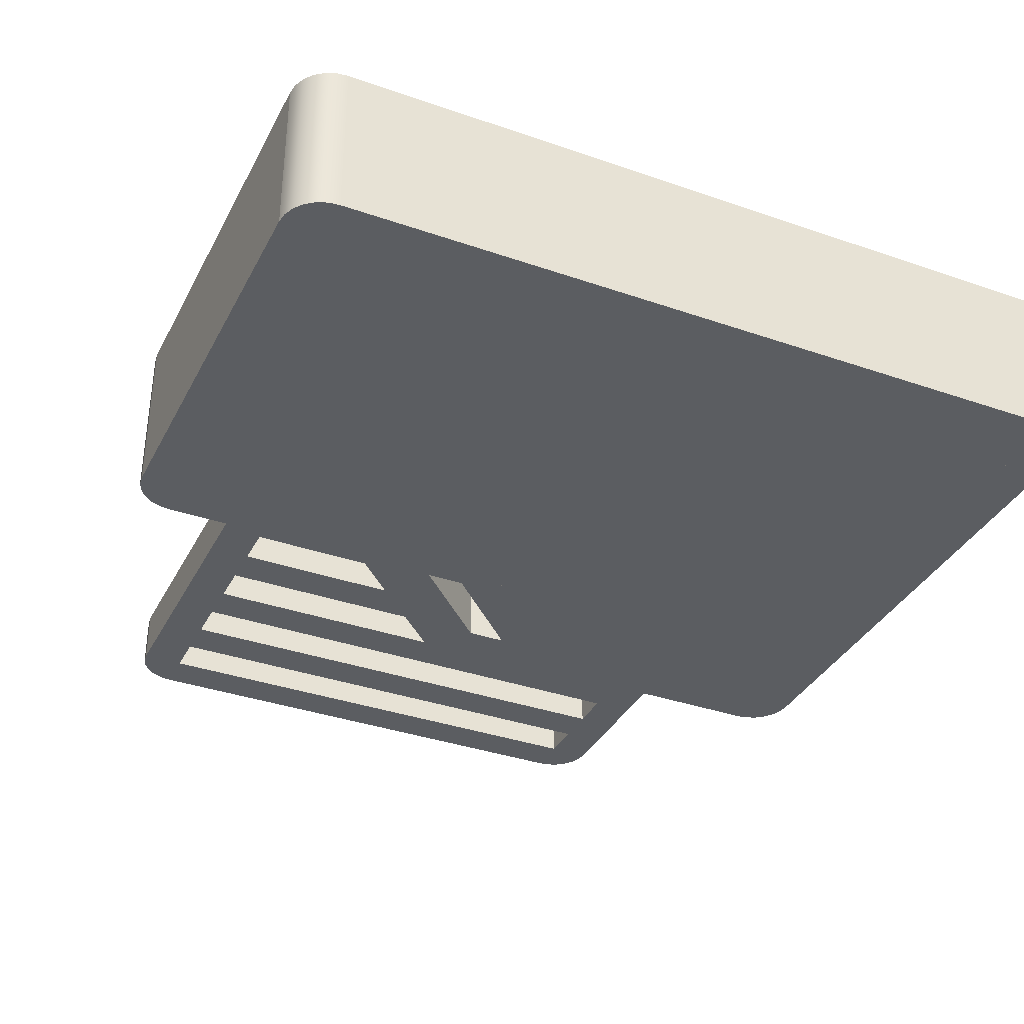
<metadata>
{"format":"obj","ext":"obj","renderer":"f3d","projection":"perspective","resolution":1024,"background":"white","views":[{"elev":-35.7,"azim":-24.6,"up":"+Z"}]}
</metadata>
<code>
g generated
v 0.4629 0.2983 0.0975
v 0.475 0.2933 0.0975
v 0.45 0.3 0.0975
v 0.4854 0.2854 0.0975
v 0.4933 0.275 0.0975
v 0.4983 0.2629 0.0975
v 0.45 0.25 0.0975
v 0.5 0.25 0.0975
v 0.45 -0.4 0.0975
v 0.5 -0.4 0.0975
v 0.4983 -0.4129 0.0975
v 0.4933 -0.425 0.0975
v 0.4854 -0.4354 0.0975
v 0.475 -0.4433 0.0975
v 0.4629 -0.4483 0.0975
v 0.45 -0.45 0.0975
v 0.1 -0.45 0.0975
v 0.1 0.3 0.0975
v 0.1 0.25 0.0975
v 0.05 0.25 0.0975
v 0.05 -0.45 0.0975
v 0.05 0.2 0.0975
v 0 0.2 0.0975
v 0 -0.45 0.0975
v 0 0.15 0.0975
v -0.05 0.15 0.0975
v -0.45 -0.45 0.0975
v -0.45 0.15 0.0975
v -0.4629 0.1483 0.0975
v -0.475 0.1433 0.0975
v -0.4854 0.1354 0.0975
v -0.4933 0.125 0.0975
v -0.4983 0.1129 0.0975
v -0.5 0.1 0.0975
v -0.45 0.1 0.0975
v -0.5 -0.4 0.0975
v -0.45 -0.4 0.0975
v -0.4629 -0.4483 0.0975
v -0.4983 -0.4129 0.0975
v -0.475 -0.4433 0.0975
v -0.4933 -0.425 0.0975
v -0.4854 -0.4354 0.0975
v 0.5 0.25 0.0975
v 0.4983 0.2629 0.0975
v 0.5 0.25 -0.0975
v 0.4983 0.2629 -0.0975
v 0.4933 0.275 0.0975
v 0.4933 0.275 -0.0975
v 0.4854 0.2854 0.0975
v 0.4854 0.2854 -0.0975
v 0.4854 0.2854 -0.0975
v 0.4854 0.2854 0.0975
v 0.475 0.2933 -0.0975
v 0.475 0.2933 0.0975
v 0.4629 0.2983 -0.0975
v 0.4629 0.2983 0.0975
v 0.45 0.3 -0.0975
v 0.45 0.3 0.0975
v 0.4629 0.2983 -0.0975
v 0.45 0.3 -0.0975
v 0.475 0.2933 -0.0975
v 0.4854 0.2854 -0.0975
v 0.4933 0.275 -0.0975
v 0.4983 0.2629 -0.0975
v 0.45 0.25 -0.0975
v 0.5 0.25 -0.0975
v 0.5 -0.4 -0.0975
v 0.45 -0.4 -0.0975
v 0.4983 -0.4129 -0.0975
v 0.4933 -0.425 -0.0975
v 0.4854 -0.4354 -0.0975
v 0.475 -0.4433 -0.0975
v 0.4629 -0.4483 -0.0975
v 0.45 -0.45 -0.0975
v 0.1 0.3 -0.0975
v 0.1 -0.45 -0.0975
v 0.05 0.25 -0.0975
v 0.1 0.25 -0.0975
v 0.05 -0.45 -0.0975
v 0 0.2 -0.0975
v 0.05 0.2 -0.0975
v 0 -0.45 -0.0975
v -0.05 0.15 -0.0975
v 0 0.15 -0.0975
v -0.45 0.15 -0.0975
v -0.45 -0.45 -0.0975
v -0.45 -0.4 -0.0975
v -0.4629 -0.4483 -0.0975
v -0.475 -0.4433 -0.0975
v -0.4854 -0.4354 -0.0975
v -0.4933 -0.425 -0.0975
v -0.4983 -0.4129 -0.0975
v -0.5 -0.4 -0.0975
v -0.5 0.1 -0.0975
v -0.45 0.1 -0.0975
v -0.4983 0.1129 -0.0975
v -0.4933 0.125 -0.0975
v -0.4854 0.1354 -0.0975
v -0.475 0.1433 -0.0975
v -0.4629 0.1483 -0.0975
v 0.5 0.25 0.0975
v 0.5 0.25 -0.0975
v 0.45 0.25 0.0975
v 0.45 0.25 -0.0975
v 0.45 0.3 0.0975
v 0.45 0.25 0.0975
v 0.45 0.3 -0.0975
v 0.45 0.25 -0.0975
v 0.45 -0.4 0.0975
v 0.45 -0.4 -0.0975
v 0.45 -0.45 0.0975
v 0.45 -0.45 -0.0975
v 0.4854 -0.4354 0.0975
v 0.4854 -0.4354 -0.0975
v 0.475 -0.4433 0.0975
v 0.475 -0.4433 -0.0975
v 0.4629 -0.4483 0.0975
v 0.4629 -0.4483 -0.0975
v 0.45 -0.45 0.0975
v 0.45 -0.45 -0.0975
v 0.4854 -0.4354 0.0975
v 0.4933 -0.425 0.0975
v 0.4854 -0.4354 -0.0975
v 0.4933 -0.425 -0.0975
v 0.4983 -0.4129 0.0975
v 0.4983 -0.4129 -0.0975
v 0.5 -0.4 0.0975
v 0.5 -0.4 -0.0975
v 0.5 -0.4 -0.0975
v 0.5 -0.4 0.0975
v 0.45 -0.4 -0.0975
v 0.45 -0.4 0.0975
v 0.3129 0.6483 0.0325
v 0.325 0.6433 0.0325
v 0.3 0.65 0.0325
v 0.3354 0.6354 0.0325
v 0.3433 0.625 0.0325
v 0.3483 0.6129 0.0325
v 0.3 0.6 0.0325
v 0.35 0.6 0.0325
v 0.3 0.35 0.0325
v 0.35 0.35 0.0325
v -0.3 0.6 0.0325
v -0.3 0.65 0.0325
v -0.35 0.6 0.0325
v -0.35 0.2 0.0325
v -0.3 0.2 0.0325
v -0.3483 0.6129 0.0325
v -0.3433 0.625 0.0325
v -0.3354 0.6354 0.0325
v -0.325 0.6433 0.0325
v -0.3129 0.6483 0.0325
v 0 0.35 0.0325
v 0.3 0.45 0.0325
v 0 0.45 0.0325
v -0.3 0.25 0.0325
v -0.1 0.25 0.0325
v -0.1 0.2 0.0325
v -0.05 0.25 0.0325
v -0.05 0.3 0.0325
v 0 0.3 0.0325
v -0.1 0.3 0.0325
v -0.15 0.25 0.0325
v 0.05 0.35 0.0325
v -0.3 0.3 0.0325
v -0.3 0.35 0.0325
v -0.05 0.35 0.0325
v 0 0.4 0.0325
v -0.3 0.4 0.0325
v -0.3 0.45 0.0325
v 0.35 0.6 0.0325
v 0.3483 0.6129 0.0325
v 0.35 0.6 -0.0325
v 0.3483 0.6129 -0.0325
v 0.3433 0.625 0.0325
v 0.3433 0.625 -0.0325
v 0.3354 0.6354 0.0325
v 0.3354 0.6354 -0.0325
v 0.3354 0.6354 -0.0325
v 0.3354 0.6354 0.0325
v 0.325 0.6433 -0.0325
v 0.325 0.6433 0.0325
v 0.3129 0.6483 -0.0325
v 0.3129 0.6483 0.0325
v 0.3 0.65 -0.0325
v 0.3 0.65 0.0325
v 0.3129 0.6483 -0.0325
v 0.3 0.65 -0.0325
v 0.325 0.6433 -0.0325
v 0.3354 0.6354 -0.0325
v 0.3433 0.625 -0.0325
v 0.3483 0.6129 -0.0325
v 0.3 0.6 -0.0325
v 0.35 0.6 -0.0325
v 0.35 0.35 -0.0325
v 0.3 0.35 -0.0325
v -0.3 0.65 -0.0325
v -0.3 0.6 -0.0325
v -0.3483 0.6129 -0.0325
v -0.35 0.6 -0.0325
v -0.3 0.2 -0.0325
v -0.35 0.2 -0.0325
v -0.3433 0.625 -0.0325
v -0.3354 0.6354 -0.0325
v -0.325 0.6433 -0.0325
v -0.3129 0.6483 -0.0325
v -0.1 0.2 -0.0325
v -0.3 0.25 -0.0325
v -0.1 0.25 -0.0325
v -0.05 0.25 -0.0325
v -0.1 0.3 -0.0325
v -0.15 0.25 -0.0325
v -0.05 0.3 -0.0325
v 0 0.3 -0.0325
v -0.3 0.3 -0.0325
v -0.3 0.35 -0.0325
v 0 0.35 -0.0325
v 0.05 0.35 -0.0325
v -0.05 0.35 -0.0325
v 0 0.4 -0.0325
v 0 0.45 -0.0325
v 0.3 0.45 -0.0325
v -0.3 0.45 -0.0325
v -0.3 0.4 -0.0325
v 0.35 0.6 0.0325
v 0.35 0.6 -0.0325
v 0.3 0.6 0.0325
v 0.3 0.6 -0.0325
v -0.3 0.6 0.0325
v -0.3 0.6 -0.0325
v -0.35 0.6 0.0325
v -0.35 0.6 -0.0325
v 0.3 0.65 0.0325
v 0.3 0.6 0.0325
v 0.3 0.65 -0.0325
v 0.3 0.6 -0.0325
v 0.3 0.35 0.0325
v 0.3 0.35 -0.0325
v 0.1 0.25 0.0975
v 0.1 0.25 -0.0975
v 0.05 0.25 0.0975
v 0.05 0.25 -0.0975
v 0.1 0.3 -0.0975
v 0.1 0.25 -0.0975
v 0.1 0.3 0.0975
v 0.1 0.25 0.0975
v 0.1 -0.45 -0.0975
v 0.1 -0.45 0.0975
v 0.1 0.3 0.0975
v 0.05 0.25 0.0975
v 0.1 0.3 -0.0975
v 0.05 0.25 -0.0975
v 0 0.2 0.0975
v 0 0.2 -0.0975
v -0.05 0.15 0.0975
v -0.05 0.15 -0.0975
v 0.05 0.35 0.0325
v 0.05 0.35 -0.0325
v 0 0.3 0.0325
v 0 0.3 -0.0325
v -0.05 0.25 0.0325
v -0.05 0.25 -0.0325
v -0.1 0.2 0.0325
v -0.1 0.2 -0.0325
v 0.05 0.35 -0.0325
v 0.05 0.35 0.0325
v 0 0.35 -0.0325
v 0 0.35 0.0325
v -0.3 0.35 -0.0325
v -0.3 0.35 0.0325
v 0 0.3 -0.0325
v 0 0.35 -0.0325
v 0 0.3 0.0325
v 0 0.35 0.0325
v 0 0.45 -0.0325
v 0 0.45 0.0325
v 0.05 0.2 0.0975
v 0.05 0.2 -0.0975
v 0 0.2 0.0975
v 0 0.2 -0.0975
v 0.05 0.25 -0.0975
v 0.05 0.2 -0.0975
v 0.05 0.25 0.0975
v 0.05 0.2 0.0975
v 0.05 -0.45 -0.0975
v 0.05 -0.45 0.0975
v -0.05 0.35 -0.0325
v -0.05 0.35 0.0325
v 0 0.35 -0.0325
v 0 0.35 0.0325
v 0.3 0.35 -0.0325
v 0.3 0.35 0.0325
v 0.35 0.35 -0.0325
v 0.35 0.35 0.0325
v -0.05 0.35 -0.0325
v 0 0.4 -0.0325
v -0.05 0.35 0.0325
v 0 0.4 0.0325
v 0 0.3 -0.0325
v 0 0.3 0.0325
v -0.05 0.3 -0.0325
v -0.05 0.3 0.0325
v -0.1 0.3 -0.0325
v -0.1 0.3 0.0325
v -0.05 0.25 -0.0325
v -0.05 0.3 -0.0325
v -0.05 0.25 0.0325
v -0.05 0.3 0.0325
v 0 0.15 0.0975
v 0 0.15 -0.0975
v -0.05 0.15 0.0975
v -0.05 0.15 -0.0975
v 0 0.2 -0.0975
v 0 0.15 -0.0975
v 0 0.2 0.0975
v 0 0.15 0.0975
v 0 -0.45 -0.0975
v 0 -0.45 0.0975
v -0.05 0.25 -0.0325
v -0.05 0.25 0.0325
v -0.1 0.25 -0.0325
v -0.1 0.25 0.0325
v -0.3 0.25 -0.0325
v -0.3 0.25 0.0325
v -0.1 0.2 -0.0325
v -0.1 0.25 -0.0325
v -0.1 0.2 0.0325
v -0.1 0.25 0.0325
v -0.1 0.3 -0.0325
v -0.1 0.3 0.0325
v -0.15 0.25 -0.0325
v -0.15 0.25 0.0325
v -0.1 0.25 -0.0325
v -0.1 0.25 0.0325
v -0.05 0.25 -0.0325
v -0.05 0.25 0.0325
v -0.1 0.3 -0.0325
v -0.1 0.25 -0.0325
v -0.1 0.3 0.0325
v -0.1 0.25 0.0325
v -0.1 0.2 -0.0325
v -0.1 0.2 0.0325
v -0.15 0.25 -0.0325
v -0.1 0.3 -0.0325
v -0.15 0.25 0.0325
v -0.1 0.3 0.0325
v -0.3 0.65 -0.0325
v -0.3 0.6 -0.0325
v -0.3 0.65 0.0325
v -0.3 0.6 0.0325
v -0.3 0.2 -0.0325
v -0.3 0.2 0.0325
v -0.3 0.65 -0.0325
v -0.3 0.65 0.0325
v -0.3129 0.6483 -0.0325
v -0.3129 0.6483 0.0325
v -0.325 0.6433 -0.0325
v -0.325 0.6433 0.0325
v -0.3354 0.6354 -0.0325
v -0.3354 0.6354 0.0325
v -0.3354 0.6354 0.0325
v -0.3433 0.625 0.0325
v -0.3354 0.6354 -0.0325
v -0.3433 0.625 -0.0325
v -0.3483 0.6129 0.0325
v -0.3483 0.6129 -0.0325
v -0.35 0.6 0.0325
v -0.35 0.6 -0.0325
v -0.45 0.15 -0.0975
v -0.45 0.1 -0.0975
v -0.45 0.15 0.0975
v -0.45 0.1 0.0975
v -0.45 -0.4 -0.0975
v -0.45 -0.4 0.0975
v -0.45 -0.45 -0.0975
v -0.45 -0.45 0.0975
v -0.45 0.15 -0.0975
v -0.45 0.15 0.0975
v -0.4629 0.1483 -0.0975
v -0.4629 0.1483 0.0975
v -0.475 0.1433 -0.0975
v -0.475 0.1433 0.0975
v -0.4854 0.1354 -0.0975
v -0.4854 0.1354 0.0975
v -0.45 0.1 0.0975
v -0.45 0.1 -0.0975
v -0.5 0.1 0.0975
v -0.5 0.1 -0.0975
v -0.4854 0.1354 0.0975
v -0.4933 0.125 0.0975
v -0.4854 0.1354 -0.0975
v -0.4933 0.125 -0.0975
v -0.4983 0.1129 0.0975
v -0.4983 0.1129 -0.0975
v -0.5 0.1 0.0975
v -0.5 0.1 -0.0975
v -0.5 -0.4 0.0975
v -0.4983 -0.4129 0.0975
v -0.5 -0.4 -0.0975
v -0.4983 -0.4129 -0.0975
v -0.4933 -0.425 0.0975
v -0.4933 -0.425 -0.0975
v -0.4854 -0.4354 0.0975
v -0.4854 -0.4354 -0.0975
v -0.45 -0.45 0.0975
v -0.45 -0.45 -0.0975
v -0.4629 -0.4483 0.0975
v -0.4629 -0.4483 -0.0975
v -0.475 -0.4433 0.0975
v -0.475 -0.4433 -0.0975
v -0.4854 -0.4354 0.0975
v -0.4854 -0.4354 -0.0975
v -0.45 -0.4 -0.0975
v -0.45 -0.4 0.0975
v -0.5 -0.4 -0.0975
v -0.5 -0.4 0.0975
v -0.3 0.6 -0.0325
v -0.3 0.65 -0.0325
v -0.3 0.6 0.0325
v -0.3 0.65 0.0325
v 0.3 0.65 -0.0325
v 0.3 0.6 -0.0325
v 0.3 0.65 0.0325
v 0.3 0.6 0.0325
v 0.3 0.65 -0.0325
v 0.3 0.65 0.0325
v -0.3 0.65 -0.0325
v -0.3 0.65 0.0325
v 0.35 0.6 -0.0325
v 0.35 0.35 -0.0325
v 0.35 0.6 0.0325
v 0.35 0.35 0.0325
v 0.35 0.6 -0.0325
v 0.35 0.6 0.0325
v 0.3 0.6 -0.0325
v 0.3 0.6 0.0325
v -0.35 0.2 -0.0325
v -0.35 0.2 0.0325
v -0.3 0.2 -0.0325
v -0.3 0.2 0.0325
v -0.1 0.2 -0.0325
v -0.1 0.2 0.0325
v -0.35 0.2 -0.0325
v -0.35 0.6 -0.0325
v -0.35 0.2 0.0325
v -0.35 0.6 0.0325
v -0.3 0.6 -0.0325
v -0.3 0.6 0.0325
v -0.35 0.6 -0.0325
v -0.35 0.6 0.0325
v 0.3 0.5 0.0325
v 0.3 0.5 -0.0325
v -0.3 0.5 0.0325
v -0.3 0.5 -0.0325
v -0.3 0.5 -0.0325
v -0.3 0.55 -0.0325
v -0.3 0.5 0.0325
v -0.3 0.55 0.0325
v -0.3 0.5 -0.0325
v 0.3 0.5 -0.0325
v -0.3 0.55 -0.0325
v 0.3 0.55 -0.0325
v 0.3 0.5 0.0325
v -0.3 0.5 0.0325
v 0.3 0.55 0.0325
v -0.3 0.55 0.0325
v 0.3 0.55 -0.0325
v 0.3 0.5 -0.0325
v 0.3 0.55 0.0325
v 0.3 0.5 0.0325
v 0.3 0.55 -0.0325
v 0.3 0.55 0.0325
v -0.3 0.55 -0.0325
v -0.3 0.55 0.0325
v 0.3 0.45 -0.0325
v 0.3 0.35 -0.0325
v 0.3 0.45 0.0325
v 0.3 0.35 0.0325
v 0.3 0.45 -0.0325
v 0.3 0.45 0.0325
v 0 0.45 -0.0325
v 0 0.45 0.0325
v -0.3 0.45 -0.0325
v -0.3 0.45 0.0325
v 0 0.3 0.0325
v 0 0.3 -0.0325
v -0.3 0.3 0.0325
v -0.3 0.3 -0.0325
v -0.3 0.3 -0.0325
v -0.3 0.35 -0.0325
v -0.3 0.3 0.0325
v -0.3 0.35 0.0325
v 0 0.3 0.0325
v 0 0.35 0.0325
v 0 0.3 -0.0325
v 0 0.35 -0.0325
v 0 0.4 0.0325
v 0 0.4 -0.0325
v 0 0.45 0.0325
v 0 0.45 -0.0325
v 0.45 -0.45 0.0975
v 0.45 -0.45 -0.0975
v 0.1 -0.45 0.0975
v 0.1 -0.45 -0.0975
v 0.05 -0.45 0.0975
v 0.05 -0.45 -0.0975
v 0 -0.45 0.0975
v 0 -0.45 -0.0975
v -0.45 -0.45 0.0975
v -0.45 -0.45 -0.0975
v 0.1 -0.45 -0.0975
v 0.1 0.3 -0.0975
v 0.1 -0.45 0.0975
v 0.1 0.3 0.0975
v 0.45 0.3 -0.0975
v 0.45 -0.45 -0.0975
v 0.45 0.3 0.0975
v 0.45 -0.45 0.0975
v 0.45 0.3 -0.0975
v 0.45 0.3 0.0975
v 0.1 0.3 -0.0975
v 0.1 0.3 0.0975
v -0.05 0.3 -0.0325
v -0.05 0.25 -0.0325
v -0.05 0.3 0.0325
v -0.05 0.25 0.0325
v 0.5 -0.4 0.0975
v 0.5 -0.4 -0.0975
v 0.45 -0.4 0.0975
v 0.45 -0.4 -0.0975
v 0.5 0.25 -0.0975
v 0.5 -0.4 -0.0975
v 0.5 0.25 0.0975
v 0.5 -0.4 0.0975
v 0.5 0.25 -0.0975
v 0.5 0.25 0.0975
v 0.45 0.25 -0.0975
v 0.45 0.25 0.0975
v 0.05 -0.45 -0.0975
v 0.05 0.25 -0.0975
v 0.05 -0.45 0.0975
v 0.05 0.25 0.0975
v 0.1 0.25 -0.0975
v 0.1 0.25 0.0975
v 0.05 0.25 -0.0975
v 0.05 0.25 0.0975
v -0.3 0.2 -0.0325
v -0.3 0.25 -0.0325
v -0.3 0.2 0.0325
v -0.3 0.25 0.0325
v 0 -0.45 -0.0975
v 0 0.2 -0.0975
v 0 -0.45 0.0975
v 0 0.2 0.0975
v 0.05 0.2 -0.0975
v 0.05 0.2 0.0975
v 0 0.2 -0.0975
v 0 0.2 0.0975
v -0.45 -0.45 -0.0975
v -0.45 0.15 -0.0975
v -0.45 -0.45 0.0975
v -0.45 0.15 0.0975
v 0 0.15 -0.0975
v 0 0.15 0.0975
v -0.45 0.15 -0.0975
v -0.45 0.15 0.0975
v -0.45 -0.4 0.0975
v -0.45 -0.4 -0.0975
v -0.5 -0.4 0.0975
v -0.5 -0.4 -0.0975
v -0.5 -0.4 -0.0975
v -0.5 0.1 -0.0975
v -0.5 -0.4 0.0975
v -0.5 0.1 0.0975
v -0.45 0.1 -0.0975
v -0.45 0.1 0.0975
v -0.5 0.1 -0.0975
v -0.5 0.1 0.0975
v -0.3 0.4 -0.0325
v -0.3 0.4 0.0325
v 0 0.4 -0.0325
v 0 0.4 0.0325
v -0.3 0.45 0.0325
v -0.3 0.4 0.0325
v -0.3 0.45 -0.0325
v -0.3 0.4 -0.0325
g generated_0
f 3 2 1
f 3 4 2
f 3 5 4
f 3 6 5
f 7 6 3
f 6 7 8
f 9 8 7
f 8 9 10
f 9 11 10
f 9 12 11
f 9 13 12
f 9 14 13
f 9 15 14
f 15 9 16
f 3 17 16
f 17 3 18
f 18 20 19
f 19 21 17
f 21 19 20
f 20 23 22
f 22 24 21
f 24 22 23
f 23 26 25
f 25 27 24
f 27 25 28
f 30 28 29
f 31 28 30
f 32 28 31
f 33 28 32
f 34 28 33
f 28 34 35
f 36 35 34
f 35 36 37
f 37 38 27
f 39 37 36
f 38 37 40
f 41 37 39
f 40 37 42
f 42 37 41
f 45 44 43
f 44 45 46
f 46 47 44
f 47 46 48
f 48 49 47
f 49 48 50
f 53 52 51
f 52 53 54
f 55 54 53
f 54 55 56
f 57 56 55
f 56 57 58
f 61 60 59
f 62 60 61
f 63 60 62
f 64 60 63
f 64 65 60
f 65 64 66
f 67 65 66
f 65 67 68
f 69 68 67
f 70 68 69
f 71 68 70
f 72 68 71
f 73 68 72
f 68 73 74
f 74 75 60
f 75 74 76
f 75 78 77
f 76 77 78
f 77 76 79
f 77 81 80
f 79 80 81
f 80 79 82
f 80 84 83
f 82 85 84
f 85 82 86
f 88 87 86
f 87 88 89
f 87 89 90
f 87 90 91
f 87 91 92
f 87 92 93
f 94 87 93
f 87 94 95
f 96 95 94
f 95 96 85
f 85 96 97
f 85 97 98
f 85 98 99
f 85 99 100
f 103 102 101
f 102 103 104
f 107 106 105
f 106 107 108
f 108 109 106
f 109 108 110
f 110 111 109
f 111 110 112
f 115 114 113
f 114 115 116
f 117 116 115
f 116 117 118
f 119 118 117
f 118 119 120
f 123 122 121
f 122 123 124
f 124 125 122
f 125 124 126
f 126 127 125
f 127 126 128
f 131 130 129
f 130 131 132
f 135 134 133
f 135 136 134
f 135 137 136
f 135 138 137
f 139 138 135
f 138 139 140
f 141 140 139
f 140 141 142
f 135 143 139
f 143 135 144
f 144 145 143
f 146 143 145
f 143 146 147
f 145 144 148
f 148 144 149
f 149 144 150
f 150 144 151
f 151 144 152
f 154 153 141
f 153 154 155
f 147 157 156
f 157 147 158
f 157 158 159
f 160 157 159
f 160 159 161
f 157 160 162
f 162 163 157
f 153 161 164
f 153 165 161
f 165 153 166
f 168 167 153
f 155 169 168
f 155 169 168
f 169 155 170
f 169 155 170
f 173 172 171
f 172 173 174
f 174 175 172
f 175 174 176
f 176 177 175
f 177 176 178
f 181 180 179
f 180 181 182
f 183 182 181
f 182 183 184
f 185 184 183
f 184 185 186
f 189 188 187
f 190 188 189
f 191 188 190
f 192 188 191
f 192 193 188
f 193 192 194
f 195 193 194
f 193 195 196
f 193 197 188
f 197 193 198
f 198 199 197
f 199 198 200
f 201 200 198
f 200 201 202
f 197 199 203
f 197 203 204
f 197 204 205
f 197 205 206
f 208 207 201
f 207 208 209
f 209 210 207
f 211 210 209
f 211 209 212
f 210 211 213
f 213 214 210
f 216 214 215
f 214 216 217
f 217 218 214
f 220 217 219
f 221 196 217
f 196 221 222
f 220 223 221
f 220 223 221
f 223 220 224
f 223 220 224
f 227 226 225
f 226 227 228
f 229 228 227
f 228 229 230
f 231 230 229
f 230 231 232
f 235 234 233
f 234 235 236
f 236 237 234
f 237 236 238
f 241 240 239
f 240 241 242
f 245 244 243
f 244 245 246
f 246 247 244
f 247 246 248
f 251 250 249
f 250 251 252
f 252 253 250
f 253 252 254
f 254 255 253
f 255 254 256
f 259 258 257
f 258 259 260
f 261 260 259
f 260 261 262
f 263 262 261
f 262 263 264
f 267 266 265
f 266 267 268
f 269 268 267
f 268 269 270
f 273 272 271
f 272 273 274
f 274 275 272
f 275 274 276
f 279 278 277
f 278 279 280
f 283 282 281
f 282 283 284
f 284 285 282
f 285 284 286
f 289 288 287
f 288 289 290
f 291 290 289
f 290 291 292
f 293 292 291
f 292 293 294
f 297 296 295
f 296 297 298
f 301 300 299
f 300 301 302
f 303 302 301
f 302 303 304
f 307 306 305
f 306 307 308
f 311 310 309
f 310 311 312
f 315 314 313
f 314 315 316
f 316 317 314
f 317 316 318
f 321 320 319
f 320 321 322
f 323 322 321
f 322 323 324
f 327 326 325
f 326 327 328
f 328 329 326
f 329 328 330
f 333 332 331
f 332 333 334
f 335 334 333
f 334 335 336
f 339 338 337
f 338 339 340
f 340 341 338
f 341 340 342
f 345 344 343
f 344 345 346
f 349 348 347
f 348 349 350
f 350 351 348
f 351 350 352
f 355 354 353
f 354 355 356
f 357 356 355
f 356 357 358
f 359 358 357
f 358 359 360
f 363 362 361
f 362 363 364
f 364 365 362
f 365 364 366
f 366 367 365
f 367 366 368
f 371 370 369
f 370 371 372
f 372 373 370
f 373 372 374
f 374 375 373
f 375 374 376
f 379 378 377
f 378 379 380
f 381 380 379
f 380 381 382
f 383 382 381
f 382 383 384
f 387 386 385
f 386 387 388
f 391 390 389
f 390 391 392
f 392 393 390
f 393 392 394
f 394 395 393
f 395 394 396
f 399 398 397
f 398 399 400
f 400 401 398
f 401 400 402
f 402 403 401
f 403 402 404
f 407 406 405
f 406 407 408
f 409 408 407
f 408 409 410
f 411 410 409
f 410 411 412
f 415 414 413
f 414 415 416
f 419 418 417
f 418 419 420
f 423 422 421
f 422 423 424
f 427 426 425
f 426 427 428
f 431 430 429
f 430 431 432
f 435 434 433
f 434 435 436
f 439 438 437
f 438 439 440
f 441 440 439
f 440 441 442
f 445 444 443
f 444 445 446
f 449 448 447
f 448 449 450
f 453 452 451
f 452 453 454
f 457 456 455
f 456 457 458
f 461 460 459
f 460 461 462
f 465 464 463
f 464 465 466
f 469 468 467
f 468 469 470
f 473 472 471
f 472 473 474
f 477 476 475
f 476 477 478
f 481 480 479
f 480 481 482
f 483 482 481
f 483 482 481
f 482 483 484
f 482 483 484
f 487 486 485
f 486 487 488
f 491 490 489
f 490 491 492
f 495 494 493
f 494 495 496
f 496 497 494
f 497 496 498
f 498 499 497
f 498 499 497
f 499 498 500
f 499 498 500
f 503 502 501
f 502 503 504
f 505 504 503
f 504 505 506
f 507 506 505
f 506 507 508
f 509 508 507
f 508 509 510
f 513 512 511
f 512 513 514
f 517 516 515
f 516 517 518
f 521 520 519
f 520 521 522
f 525 524 523
f 524 525 526
f 529 528 527
f 528 529 530
f 533 532 531
f 532 533 534
f 537 536 535
f 536 537 538
f 541 540 539
f 540 541 542
f 545 544 543
f 544 545 546
f 549 548 547
f 548 549 550
f 553 552 551
f 552 553 554
f 557 556 555
f 556 557 558
f 561 560 559
f 560 561 562
f 565 564 563
f 564 565 566
f 569 568 567
f 568 569 570
f 573 572 571
f 572 573 574
f 577 576 575
f 576 577 578
f 581 580 579
f 581 580 579
f 580 581 582
f 580 581 582
f 585 584 583
f 585 584 583
f 584 585 586
f 584 585 586

</code>
